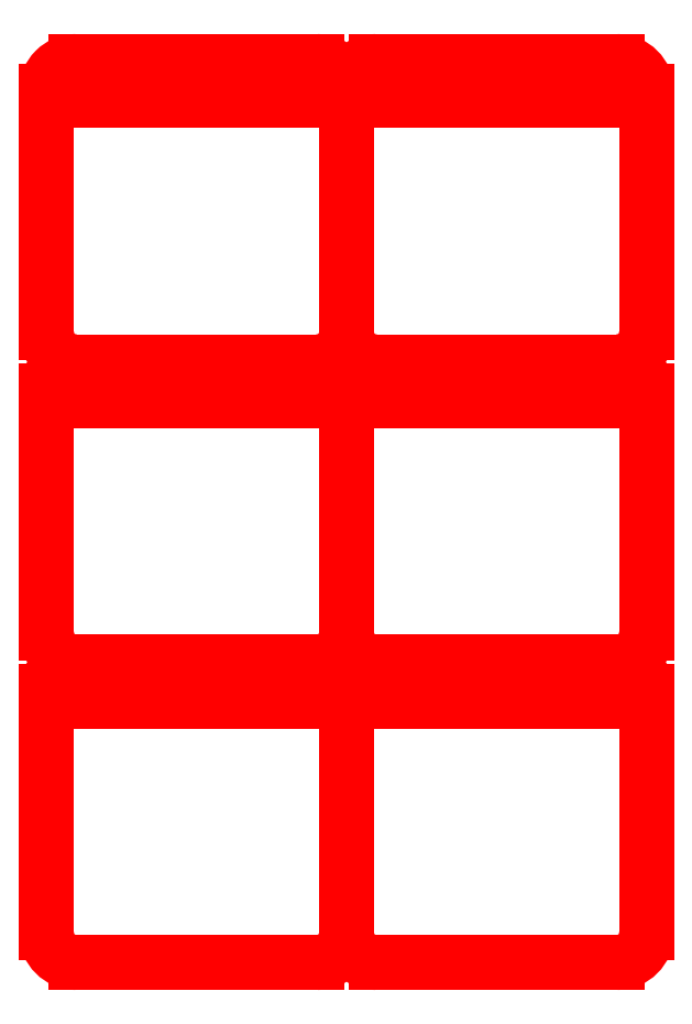
<metadata>
{"format":"dxf","ext":"dxf","renderer":"ezdxf+matplotlib","layout":"modelspace","background":"white","min_lineweight":24,"dpi":150}
</metadata>
<code>
0
SECTION
2
ENTITIES
0
ARC
8
0
10
38.91
20
39.79
30
0
40
25
50
180
51
270
0
LINE
8
0
10
13.91
20
39.79
30
0
11
13.91
21
243.8
31
0
0
ARC
8
0
10
38.91
20
243.8
30
0
40
25
50
90
51
180
0
ARC
8
0
10
242.9
20
243.8
30
0
40
25
50
360
51
90
0
ARC
8
0
10
242.9
20
39.79
30
0
40
25
50
270
51
0
0
LINE
8
0
10
247.1
20
235.8
30
0
11
247.1
21
238.8
31
0
0
LINE
8
0
10
247.1
20
238.8
30
0
11
245.1
21
238.8
31
0
0
LINE
8
0
10
245.1
20
238.8
30
0
11
245.1
21
235.8
31
0
0
LINE
8
0
10
245.1
20
235.8
30
0
11
247.1
21
235.8
31
0
0
LINE
8
0
10
141.9
20
235.8
30
0
11
141.9
21
238.8
31
0
0
LINE
8
0
10
141.9
20
238.8
30
0
11
139.9
21
238.8
31
0
0
LINE
8
0
10
139.9
20
238.8
30
0
11
139.9
21
235.8
31
0
0
LINE
8
0
10
139.9
20
235.8
30
0
11
141.9
21
235.8
31
0
0
LINE
8
0
10
168.2
20
235.8
30
0
11
168.2
21
238.8
31
0
0
LINE
8
0
10
168.2
20
238.8
30
0
11
166.2
21
238.8
31
0
0
LINE
8
0
10
166.2
20
238.8
30
0
11
166.2
21
235.8
31
0
0
LINE
8
0
10
166.2
20
235.8
30
0
11
168.2
21
235.8
31
0
0
LINE
8
0
10
220.8
20
235.8
30
0
11
220.8
21
238.8
31
0
0
LINE
8
0
10
220.8
20
238.8
30
0
11
218.8
21
238.8
31
0
0
LINE
8
0
10
218.8
20
238.8
30
0
11
218.8
21
235.8
31
0
0
LINE
8
0
10
218.8
20
235.8
30
0
11
220.8
21
235.8
31
0
0
LINE
8
0
10
63.01
20
235.8
30
0
11
63.01
21
238.8
31
0
0
LINE
8
0
10
63.01
20
238.8
30
0
11
61.01
21
238.8
31
0
0
LINE
8
0
10
61.01
20
238.8
30
0
11
61.01
21
235.8
31
0
0
LINE
8
0
10
61.01
20
235.8
30
0
11
63.01
21
235.8
31
0
0
LINE
8
0
10
194.5
20
235.8
30
0
11
194.5
21
238.8
31
0
0
LINE
8
0
10
194.5
20
238.8
30
0
11
192.5
21
238.8
31
0
0
LINE
8
0
10
192.5
20
238.8
30
0
11
192.5
21
235.8
31
0
0
LINE
8
0
10
192.5
20
235.8
30
0
11
194.5
21
235.8
31
0
0
LINE
8
0
10
115.6
20
235.8
30
0
11
115.6
21
238.8
31
0
0
LINE
8
0
10
115.6
20
238.8
30
0
11
113.6
21
238.8
31
0
0
LINE
8
0
10
113.6
20
238.8
30
0
11
113.6
21
235.8
31
0
0
LINE
8
0
10
113.6
20
235.8
30
0
11
115.6
21
235.8
31
0
0
LINE
8
0
10
36.71
20
235.8
30
0
11
36.71
21
238.8
31
0
0
LINE
8
0
10
36.71
20
238.8
30
0
11
34.71
21
238.8
31
0
0
LINE
8
0
10
34.71
20
238.8
30
0
11
34.71
21
235.8
31
0
0
LINE
8
0
10
34.71
20
235.8
30
0
11
36.71
21
235.8
31
0
0
LINE
8
0
10
89.31
20
235.8
30
0
11
89.31
21
238.8
31
0
0
LINE
8
0
10
89.31
20
238.8
30
0
11
87.31
21
238.8
31
0
0
LINE
8
0
10
87.31
20
238.8
30
0
11
87.31
21
235.8
31
0
0
LINE
8
0
10
87.31
20
235.8
30
0
11
89.31
21
235.8
31
0
0
ARC
8
0
10
38.91
20
293.8
30
0
40
25
50
180
51
270
0
LINE
8
0
10
13.91
20
293.8
30
0
11
13.91
21
497.8
31
0
0
ARC
8
0
10
38.91
20
497.8
30
0
40
25
50
90
51
180
0
ARC
8
0
10
242.9
20
497.8
30
0
40
25
50
0
51
90
0
ARC
8
0
10
242.9
20
293.8
30
0
40
25
50
270
51
0
0
LINE
8
0
10
242.9
20
268.8
30
0
11
38.91
21
268.8
31
0
0
LINE
8
0
10
247.1
20
489.8
30
0
11
247.1
21
492.8
31
0
0
LINE
8
0
10
247.1
20
492.8
30
0
11
245.1
21
492.8
31
0
0
LINE
8
0
10
245.1
20
492.8
30
0
11
245.1
21
489.8
31
0
0
LINE
8
0
10
245.1
20
489.8
30
0
11
247.1
21
489.8
31
0
0
LINE
8
0
10
141.9
20
489.8
30
0
11
141.9
21
492.8
31
0
0
LINE
8
0
10
141.9
20
492.8
30
0
11
139.9
21
492.8
31
0
0
LINE
8
0
10
139.9
20
492.8
30
0
11
139.9
21
489.8
31
0
0
LINE
8
0
10
139.9
20
489.8
30
0
11
141.9
21
489.8
31
0
0
LINE
8
0
10
168.2
20
489.8
30
0
11
168.2
21
492.8
31
0
0
LINE
8
0
10
168.2
20
492.8
30
0
11
166.2
21
492.8
31
0
0
LINE
8
0
10
166.2
20
492.8
30
0
11
166.2
21
489.8
31
0
0
LINE
8
0
10
166.2
20
489.8
30
0
11
168.2
21
489.8
31
0
0
LINE
8
0
10
220.8
20
489.8
30
0
11
220.8
21
492.8
31
0
0
LINE
8
0
10
220.8
20
492.8
30
0
11
218.8
21
492.8
31
0
0
LINE
8
0
10
218.8
20
492.8
30
0
11
218.8
21
489.8
31
0
0
LINE
8
0
10
218.8
20
489.8
30
0
11
220.8
21
489.8
31
0
0
LINE
8
0
10
63.01
20
489.8
30
0
11
63.01
21
492.8
31
0
0
LINE
8
0
10
63.01
20
492.8
30
0
11
61.01
21
492.8
31
0
0
LINE
8
0
10
61.01
20
492.8
30
0
11
61.01
21
489.8
31
0
0
LINE
8
0
10
61.01
20
489.8
30
0
11
63.01
21
489.8
31
0
0
LINE
8
0
10
194.5
20
489.8
30
0
11
194.5
21
492.8
31
0
0
LINE
8
0
10
194.5
20
492.8
30
0
11
192.5
21
492.8
31
0
0
LINE
8
0
10
192.5
20
492.8
30
0
11
192.5
21
489.8
31
0
0
LINE
8
0
10
192.5
20
489.8
30
0
11
194.5
21
489.8
31
0
0
LINE
8
0
10
115.6
20
489.8
30
0
11
115.6
21
492.8
31
0
0
LINE
8
0
10
115.6
20
492.8
30
0
11
113.6
21
492.8
31
0
0
LINE
8
0
10
113.6
20
492.8
30
0
11
113.6
21
489.8
31
0
0
LINE
8
0
10
113.6
20
489.8
30
0
11
115.6
21
489.8
31
0
0
LINE
8
0
10
36.71
20
489.8
30
0
11
36.71
21
492.8
31
0
0
LINE
8
0
10
36.71
20
492.8
30
0
11
34.71
21
492.8
31
0
0
LINE
8
0
10
34.71
20
492.8
30
0
11
34.71
21
489.8
31
0
0
LINE
8
0
10
34.71
20
489.8
30
0
11
36.71
21
489.8
31
0
0
LINE
8
0
10
89.31
20
489.8
30
0
11
89.31
21
492.8
31
0
0
LINE
8
0
10
89.31
20
492.8
30
0
11
87.31
21
492.8
31
0
0
LINE
8
0
10
87.31
20
492.8
30
0
11
87.31
21
489.8
31
0
0
LINE
8
0
10
87.31
20
489.8
30
0
11
89.31
21
489.8
31
0
0
ARC
8
0
10
38.91
20
547.8
30
0
40
25
50
180
51
270
0
LINE
8
0
10
13.91
20
547.8
30
0
11
13.91
21
751.8
31
0
0
ARC
8
0
10
38.91
20
751.8
30
0
40
25
50
90
51
180
0
LINE
8
0
10
38.91
20
776.8
30
0
11
242.9
21
776.8
31
0
0
ARC
8
0
10
242.9
20
751.8
30
0
40
25
50
0
51
90
0
ARC
8
0
10
242.9
20
547.8
30
0
40
25
50
270
51
0
0
LINE
8
0
10
242.9
20
522.8
30
0
11
38.91
21
522.8
31
0
0
LINE
8
0
10
247.1
20
743.8
30
0
11
247.1
21
746.8
31
0
0
LINE
8
0
10
247.1
20
746.8
30
0
11
245.1
21
746.8
31
0
0
LINE
8
0
10
245.1
20
746.8
30
0
11
245.1
21
743.8
31
0
0
LINE
8
0
10
245.1
20
743.8
30
0
11
247.1
21
743.8
31
0
0
LINE
8
0
10
141.9
20
743.8
30
0
11
141.9
21
746.8
31
0
0
LINE
8
0
10
141.9
20
746.8
30
0
11
139.9
21
746.8
31
0
0
LINE
8
0
10
139.9
20
746.8
30
0
11
139.9
21
743.8
31
0
0
LINE
8
0
10
139.9
20
743.8
30
0
11
141.9
21
743.8
31
0
0
LINE
8
0
10
168.2
20
743.8
30
0
11
168.2
21
746.8
31
0
0
LINE
8
0
10
168.2
20
746.8
30
0
11
166.2
21
746.8
31
0
0
LINE
8
0
10
166.2
20
746.8
30
0
11
166.2
21
743.8
31
0
0
LINE
8
0
10
166.2
20
743.8
30
0
11
168.2
21
743.8
31
0
0
LINE
8
0
10
220.8
20
743.8
30
0
11
220.8
21
746.8
31
0
0
LINE
8
0
10
220.8
20
746.8
30
0
11
218.8
21
746.8
31
0
0
LINE
8
0
10
218.8
20
746.8
30
0
11
218.8
21
743.8
31
0
0
LINE
8
0
10
218.8
20
743.8
30
0
11
220.8
21
743.8
31
0
0
LINE
8
0
10
63.01
20
743.8
30
0
11
63.01
21
746.8
31
0
0
LINE
8
0
10
63.01
20
746.8
30
0
11
61.01
21
746.8
31
0
0
LINE
8
0
10
61.01
20
746.8
30
0
11
61.01
21
743.8
31
0
0
LINE
8
0
10
61.01
20
743.8
30
0
11
63.01
21
743.8
31
0
0
LINE
8
0
10
194.5
20
743.8
30
0
11
194.5
21
746.8
31
0
0
LINE
8
0
10
194.5
20
746.8
30
0
11
192.5
21
746.8
31
0
0
LINE
8
0
10
192.5
20
746.8
30
0
11
192.5
21
743.8
31
0
0
LINE
8
0
10
192.5
20
743.8
30
0
11
194.5
21
743.8
31
0
0
LINE
8
0
10
115.6
20
743.8
30
0
11
115.6
21
746.8
31
0
0
LINE
8
0
10
115.6
20
746.8
30
0
11
113.6
21
746.8
31
0
0
LINE
8
0
10
113.6
20
746.8
30
0
11
113.6
21
743.8
31
0
0
LINE
8
0
10
113.6
20
743.8
30
0
11
115.6
21
743.8
31
0
0
LINE
8
0
10
36.71
20
743.8
30
0
11
36.71
21
746.8
31
0
0
LINE
8
0
10
36.71
20
746.8
30
0
11
34.71
21
746.8
31
0
0
LINE
8
0
10
34.71
20
746.8
30
0
11
34.71
21
743.8
31
0
0
LINE
8
0
10
34.71
20
743.8
30
0
11
36.71
21
743.8
31
0
0
LINE
8
0
10
89.31
20
743.8
30
0
11
89.31
21
746.8
31
0
0
LINE
8
0
10
89.31
20
746.8
30
0
11
87.31
21
746.8
31
0
0
LINE
8
0
10
87.31
20
746.8
30
0
11
87.31
21
743.8
31
0
0
LINE
8
0
10
87.31
20
743.8
30
0
11
89.31
21
743.8
31
0
0
ARC
8
0
10
292.9
20
39.79
30
0
40
25
50
180
51
270
0
ARC
8
0
10
292.9
20
243.8
30
0
40
25
50
90
51
180
0
ARC
8
0
10
496.9
20
243.8
30
0
40
25
50
360
51
90
0
LINE
8
0
10
521.9
20
243.8
30
0
11
521.9
21
39.79
31
0
0
ARC
8
0
10
496.9
20
39.79
30
0
40
25
50
270
51
6.51e-14
0
LINE
8
0
10
501.1
20
235.8
30
0
11
501.1
21
238.8
31
0
0
LINE
8
0
10
501.1
20
238.8
30
0
11
499.1
21
238.8
31
0
0
LINE
8
0
10
499.1
20
238.8
30
0
11
499.1
21
235.8
31
0
0
LINE
8
0
10
499.1
20
235.8
30
0
11
501.1
21
235.8
31
0
0
LINE
8
0
10
395.9
20
235.8
30
0
11
395.9
21
238.8
31
0
0
LINE
8
0
10
395.9
20
238.8
30
0
11
393.9
21
238.8
31
0
0
LINE
8
0
10
393.9
20
238.8
30
0
11
393.9
21
235.8
31
0
0
LINE
8
0
10
393.9
20
235.8
30
0
11
395.9
21
235.8
31
0
0
LINE
8
0
10
422.2
20
235.8
30
0
11
422.2
21
238.8
31
0
0
LINE
8
0
10
422.2
20
238.8
30
0
11
420.2
21
238.8
31
0
0
LINE
8
0
10
420.2
20
238.8
30
0
11
420.2
21
235.8
31
0
0
LINE
8
0
10
420.2
20
235.8
30
0
11
422.2
21
235.8
31
0
0
LINE
8
0
10
474.8
20
235.8
30
0
11
474.8
21
238.8
31
0
0
LINE
8
0
10
474.8
20
238.8
30
0
11
472.8
21
238.8
31
0
0
LINE
8
0
10
472.8
20
238.8
30
0
11
472.8
21
235.8
31
0
0
LINE
8
0
10
472.8
20
235.8
30
0
11
474.8
21
235.8
31
0
0
LINE
8
0
10
317
20
235.8
30
0
11
317
21
238.8
31
0
0
LINE
8
0
10
317
20
238.8
30
0
11
315
21
238.8
31
0
0
LINE
8
0
10
315
20
238.8
30
0
11
315
21
235.8
31
0
0
LINE
8
0
10
315
20
235.8
30
0
11
317
21
235.8
31
0
0
LINE
8
0
10
448.5
20
235.8
30
0
11
448.5
21
238.8
31
0
0
LINE
8
0
10
448.5
20
238.8
30
0
11
446.5
21
238.8
31
0
0
LINE
8
0
10
446.5
20
238.8
30
0
11
446.5
21
235.8
31
0
0
LINE
8
0
10
446.5
20
235.8
30
0
11
448.5
21
235.8
31
0
0
LINE
8
0
10
369.6
20
235.8
30
0
11
369.6
21
238.8
31
0
0
LINE
8
0
10
369.6
20
238.8
30
0
11
367.6
21
238.8
31
0
0
LINE
8
0
10
367.6
20
238.8
30
0
11
367.6
21
235.8
31
0
0
LINE
8
0
10
367.6
20
235.8
30
0
11
369.6
21
235.8
31
0
0
LINE
8
0
10
290.7
20
235.8
30
0
11
290.7
21
238.8
31
0
0
LINE
8
0
10
290.7
20
238.8
30
0
11
288.7
21
238.8
31
0
0
LINE
8
0
10
288.7
20
238.8
30
0
11
288.7
21
235.8
31
0
0
LINE
8
0
10
288.7
20
235.8
30
0
11
290.7
21
235.8
31
0
0
LINE
8
0
10
343.3
20
235.8
30
0
11
343.3
21
238.8
31
0
0
LINE
8
0
10
343.3
20
238.8
30
0
11
341.3
21
238.8
31
0
0
LINE
8
0
10
341.3
20
238.8
30
0
11
341.3
21
235.8
31
0
0
LINE
8
0
10
341.3
20
235.8
30
0
11
343.3
21
235.8
31
0
0
ARC
8
0
10
292.9
20
293.8
30
0
40
25
50
180
51
270
0
ARC
8
0
10
292.9
20
497.8
30
0
40
25
50
90
51
180
0
LINE
8
0
10
292.9
20
522.8
30
0
11
496.9
21
522.8
31
0
0
ARC
8
0
10
496.9
20
497.8
30
0
40
25
50
0
51
90
0
LINE
8
0
10
521.9
20
497.8
30
0
11
521.9
21
293.8
31
0
0
ARC
8
0
10
496.9
20
293.8
30
0
40
25
50
270
51
0
0
LINE
8
0
10
496.9
20
268.8
30
0
11
292.9
21
268.8
31
0
0
LINE
8
0
10
501.1
20
489.8
30
0
11
501.1
21
492.8
31
0
0
LINE
8
0
10
501.1
20
492.8
30
0
11
499.1
21
492.8
31
0
0
LINE
8
0
10
499.1
20
492.8
30
0
11
499.1
21
489.8
31
0
0
LINE
8
0
10
499.1
20
489.8
30
0
11
501.1
21
489.8
31
0
0
LINE
8
0
10
395.9
20
489.8
30
0
11
395.9
21
492.8
31
0
0
LINE
8
0
10
395.9
20
492.8
30
0
11
393.9
21
492.8
31
0
0
LINE
8
0
10
393.9
20
492.8
30
0
11
393.9
21
489.8
31
0
0
LINE
8
0
10
393.9
20
489.8
30
0
11
395.9
21
489.8
31
0
0
LINE
8
0
10
422.2
20
489.8
30
0
11
422.2
21
492.8
31
0
0
LINE
8
0
10
422.2
20
492.8
30
0
11
420.2
21
492.8
31
0
0
LINE
8
0
10
420.2
20
492.8
30
0
11
420.2
21
489.8
31
0
0
LINE
8
0
10
420.2
20
489.8
30
0
11
422.2
21
489.8
31
0
0
LINE
8
0
10
474.8
20
489.8
30
0
11
474.8
21
492.8
31
0
0
LINE
8
0
10
474.8
20
492.8
30
0
11
472.8
21
492.8
31
0
0
LINE
8
0
10
472.8
20
492.8
30
0
11
472.8
21
489.8
31
0
0
LINE
8
0
10
472.8
20
489.8
30
0
11
474.8
21
489.8
31
0
0
LINE
8
0
10
317
20
489.8
30
0
11
317
21
492.8
31
0
0
LINE
8
0
10
317
20
492.8
30
0
11
315
21
492.8
31
0
0
LINE
8
0
10
315
20
492.8
30
0
11
315
21
489.8
31
0
0
LINE
8
0
10
315
20
489.8
30
0
11
317
21
489.8
31
0
0
LINE
8
0
10
448.5
20
489.8
30
0
11
448.5
21
492.8
31
0
0
LINE
8
0
10
448.5
20
492.8
30
0
11
446.5
21
492.8
31
0
0
LINE
8
0
10
446.5
20
492.8
30
0
11
446.5
21
489.8
31
0
0
LINE
8
0
10
446.5
20
489.8
30
0
11
448.5
21
489.8
31
0
0
LINE
8
0
10
369.6
20
489.8
30
0
11
369.6
21
492.8
31
0
0
LINE
8
0
10
369.6
20
492.8
30
0
11
367.6
21
492.8
31
0
0
LINE
8
0
10
367.6
20
492.8
30
0
11
367.6
21
489.8
31
0
0
LINE
8
0
10
367.6
20
489.8
30
0
11
369.6
21
489.8
31
0
0
LINE
8
0
10
290.7
20
489.8
30
0
11
290.7
21
492.8
31
0
0
LINE
8
0
10
290.7
20
492.8
30
0
11
288.7
21
492.8
31
0
0
LINE
8
0
10
288.7
20
492.8
30
0
11
288.7
21
489.8
31
0
0
LINE
8
0
10
288.7
20
489.8
30
0
11
290.7
21
489.8
31
0
0
LINE
8
0
10
343.3
20
489.8
30
0
11
343.3
21
492.8
31
0
0
LINE
8
0
10
343.3
20
492.8
30
0
11
341.3
21
492.8
31
0
0
LINE
8
0
10
341.3
20
492.8
30
0
11
341.3
21
489.8
31
0
0
LINE
8
0
10
341.3
20
489.8
30
0
11
343.3
21
489.8
31
0
0
ARC
8
0
10
292.9
20
547.8
30
0
40
25
50
180
51
270
0
ARC
8
0
10
292.9
20
751.8
30
0
40
25
50
90
51
180
0
LINE
8
0
10
292.9
20
776.8
30
0
11
496.9
21
776.8
31
0
0
ARC
8
0
10
496.9
20
751.8
30
0
40
25
50
0
51
90
0
LINE
8
0
10
521.9
20
751.8
30
0
11
521.9
21
547.8
31
0
0
ARC
8
0
10
496.9
20
547.8
30
0
40
25
50
270
51
0
0
LINE
8
0
10
501.1
20
743.8
30
0
11
501.1
21
746.8
31
0
0
LINE
8
0
10
501.1
20
746.8
30
0
11
499.1
21
746.8
31
0
0
LINE
8
0
10
499.1
20
746.8
30
0
11
499.1
21
743.8
31
0
0
LINE
8
0
10
499.1
20
743.8
30
0
11
501.1
21
743.8
31
0
0
LINE
8
0
10
395.9
20
743.8
30
0
11
395.9
21
746.8
31
0
0
LINE
8
0
10
395.9
20
746.8
30
0
11
393.9
21
746.8
31
0
0
LINE
8
0
10
393.9
20
746.8
30
0
11
393.9
21
743.8
31
0
0
LINE
8
0
10
393.9
20
743.8
30
0
11
395.9
21
743.8
31
0
0
LINE
8
0
10
422.2
20
743.8
30
0
11
422.2
21
746.8
31
0
0
LINE
8
0
10
422.2
20
746.8
30
0
11
420.2
21
746.8
31
0
0
LINE
8
0
10
420.2
20
746.8
30
0
11
420.2
21
743.8
31
0
0
LINE
8
0
10
420.2
20
743.8
30
0
11
422.2
21
743.8
31
0
0
LINE
8
0
10
474.8
20
743.8
30
0
11
474.8
21
746.8
31
0
0
LINE
8
0
10
474.8
20
746.8
30
0
11
472.8
21
746.8
31
0
0
LINE
8
0
10
472.8
20
746.8
30
0
11
472.8
21
743.8
31
0
0
LINE
8
0
10
472.8
20
743.8
30
0
11
474.8
21
743.8
31
0
0
LINE
8
0
10
317
20
743.8
30
0
11
317
21
746.8
31
0
0
LINE
8
0
10
317
20
746.8
30
0
11
315
21
746.8
31
0
0
LINE
8
0
10
315
20
746.8
30
0
11
315
21
743.8
31
0
0
LINE
8
0
10
315
20
743.8
30
0
11
317
21
743.8
31
0
0
LINE
8
0
10
448.5
20
743.8
30
0
11
448.5
21
746.8
31
0
0
LINE
8
0
10
448.5
20
746.8
30
0
11
446.5
21
746.8
31
0
0
LINE
8
0
10
446.5
20
746.8
30
0
11
446.5
21
743.8
31
0
0
LINE
8
0
10
446.5
20
743.8
30
0
11
448.5
21
743.8
31
0
0
LINE
8
0
10
369.6
20
743.8
30
0
11
369.6
21
746.8
31
0
0
LINE
8
0
10
369.6
20
746.8
30
0
11
367.6
21
746.8
31
0
0
LINE
8
0
10
367.6
20
746.8
30
0
11
367.6
21
743.8
31
0
0
LINE
8
0
10
367.6
20
743.8
30
0
11
369.6
21
743.8
31
0
0
LINE
8
0
10
290.7
20
743.8
30
0
11
290.7
21
746.8
31
0
0
LINE
8
0
10
290.7
20
746.8
30
0
11
288.7
21
746.8
31
0
0
LINE
8
0
10
288.7
20
746.8
30
0
11
288.7
21
743.8
31
0
0
LINE
8
0
10
288.7
20
743.8
30
0
11
290.7
21
743.8
31
0
0
LINE
8
0
10
343.3
20
743.8
30
0
11
343.3
21
746.8
31
0
0
LINE
8
0
10
343.3
20
746.8
30
0
11
341.3
21
746.8
31
0
0
LINE
8
0
10
341.3
20
746.8
30
0
11
341.3
21
743.8
31
0
0
LINE
8
0
10
341.3
20
743.8
30
0
11
343.3
21
743.8
31
0
0
LINE
8
0
10
38.91
20
14.79
30
0
11
242.9
21
14.79
31
0
0
LINE
8
0
10
267.9
20
751.8
30
0
11
267.9
21
547.8
31
0
0
LINE
8
0
10
267.9
20
497.8
30
0
11
267.9
21
293.8
31
0
0
LINE
8
0
10
267.9
20
243.8
30
0
11
267.9
21
39.79
31
0
0
LINE
8
0
10
292.9
20
14.79
30
0
11
496.9
21
14.79
31
0
0
ENDSEC
0
EOF

</code>
